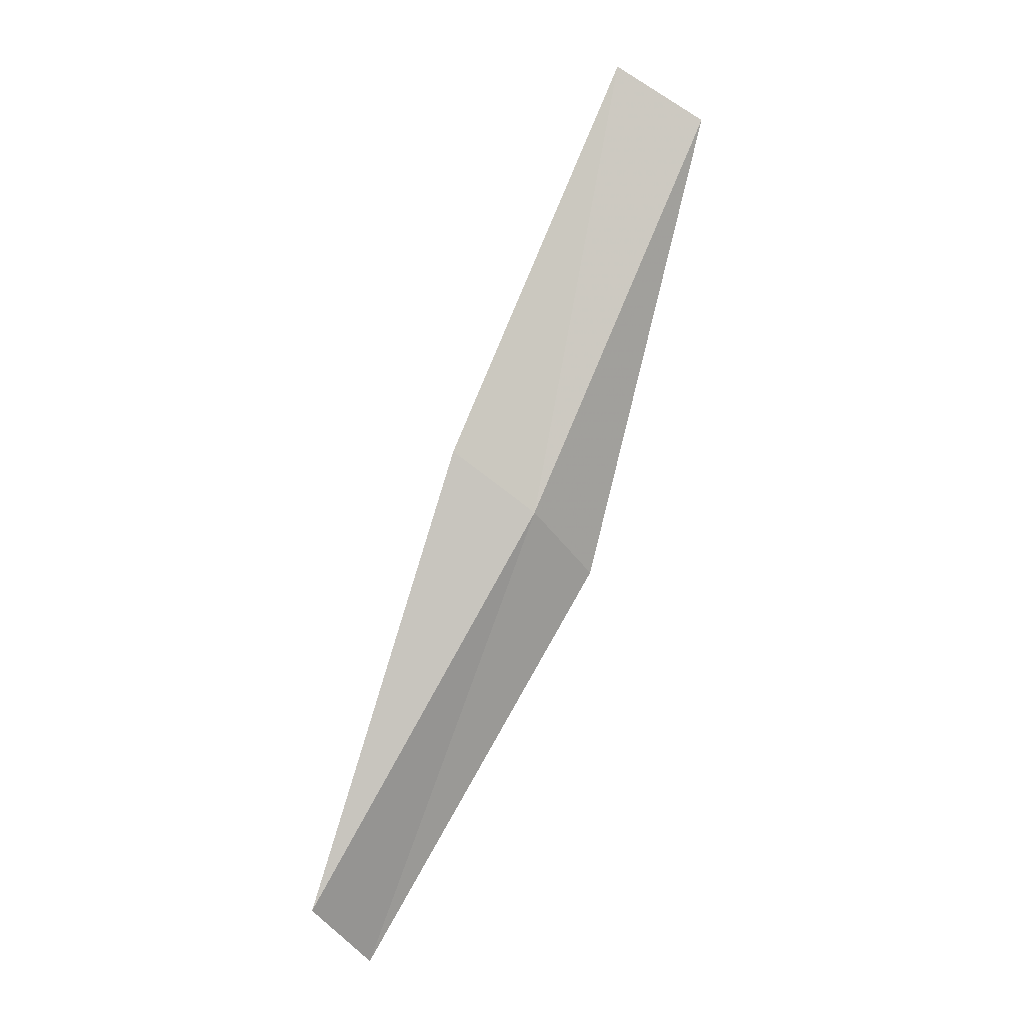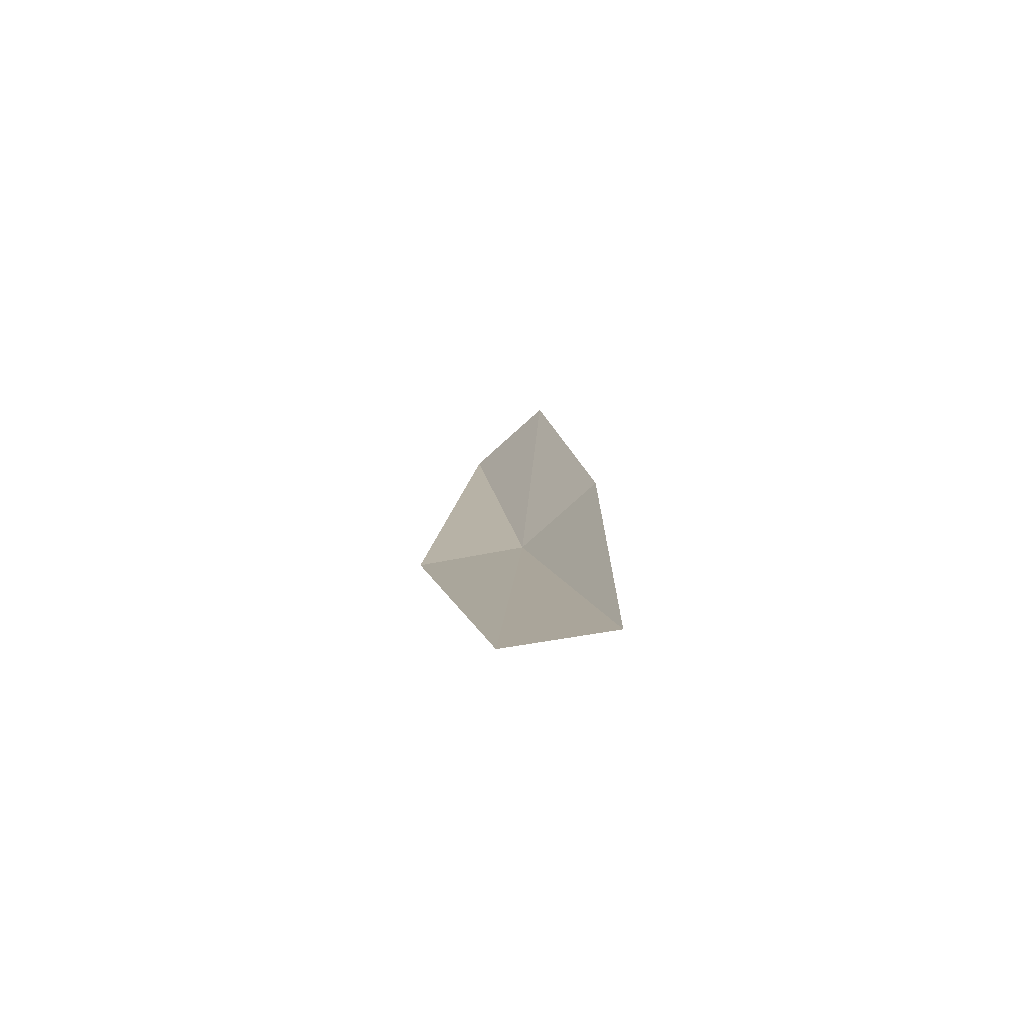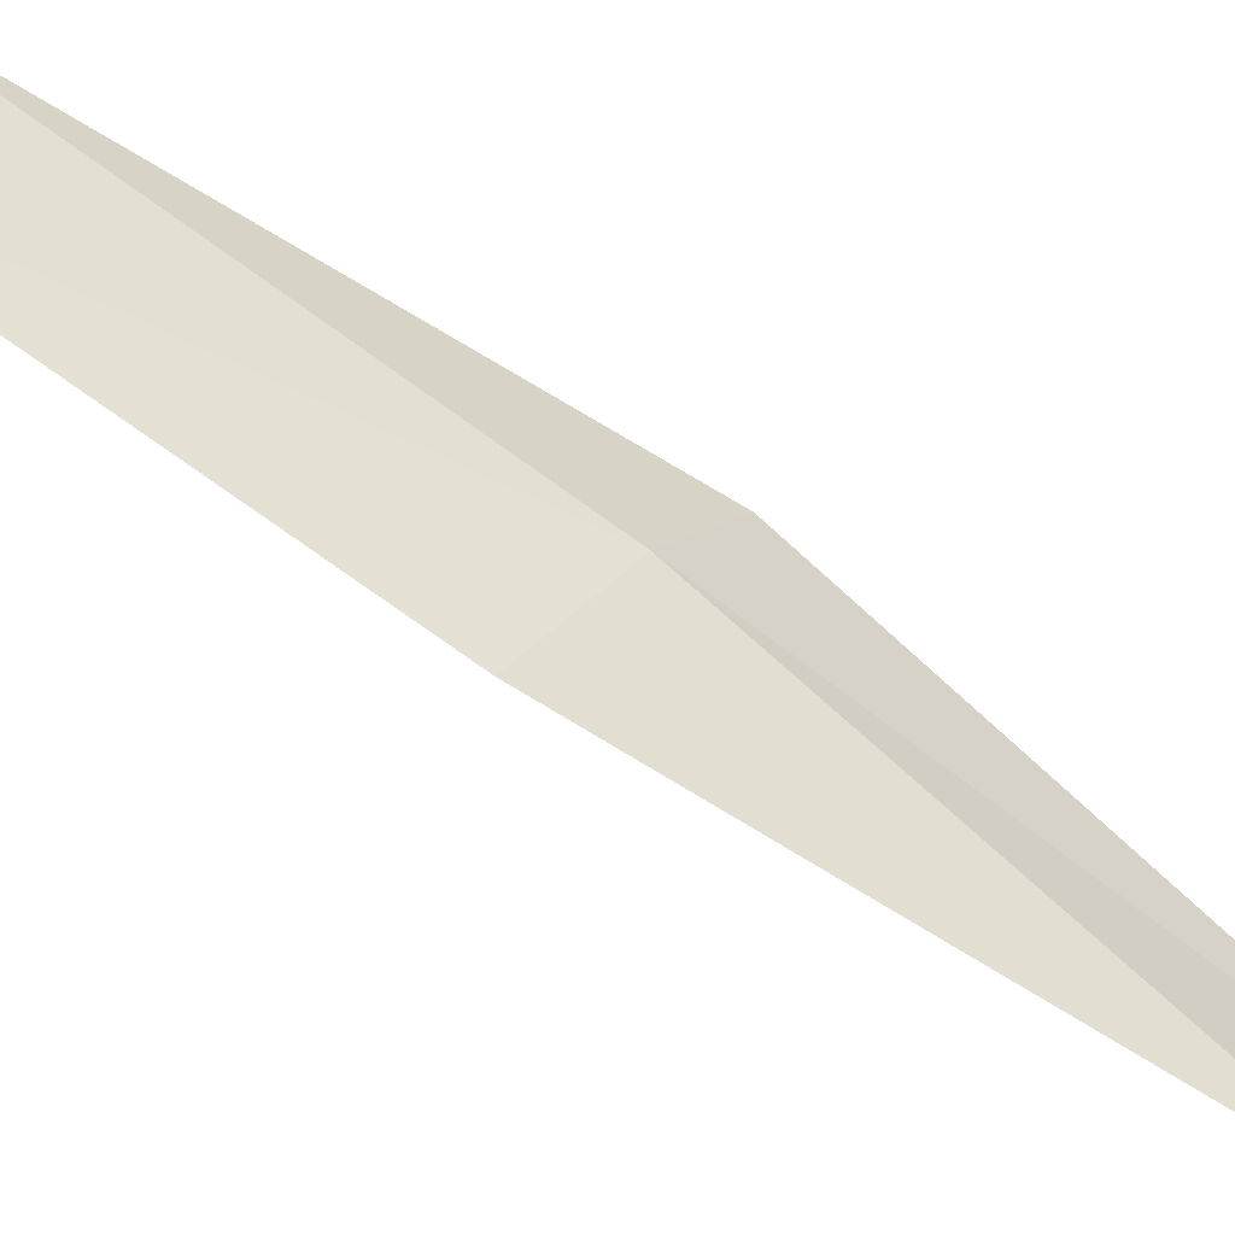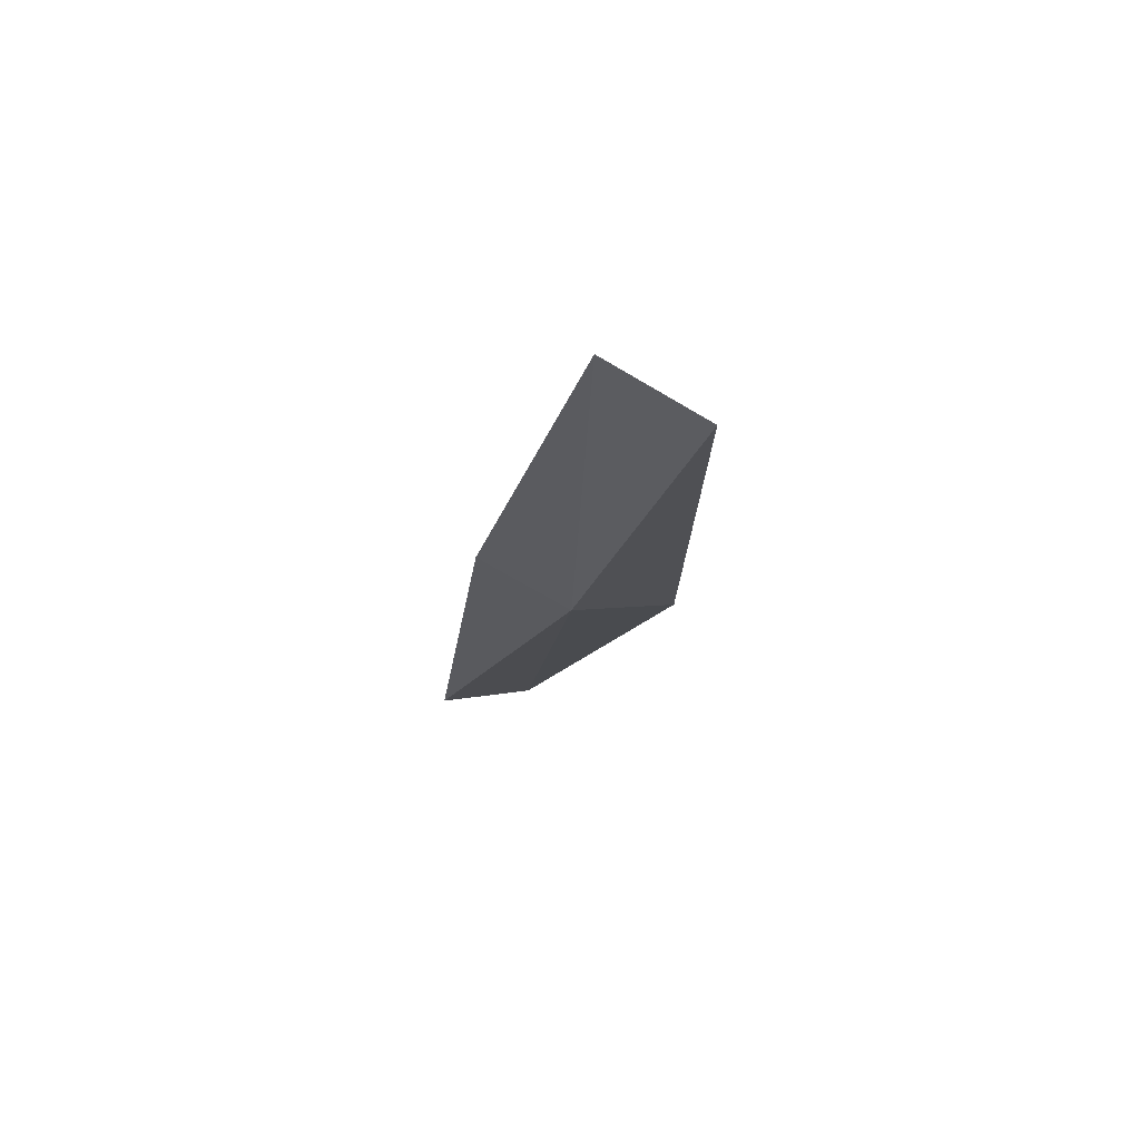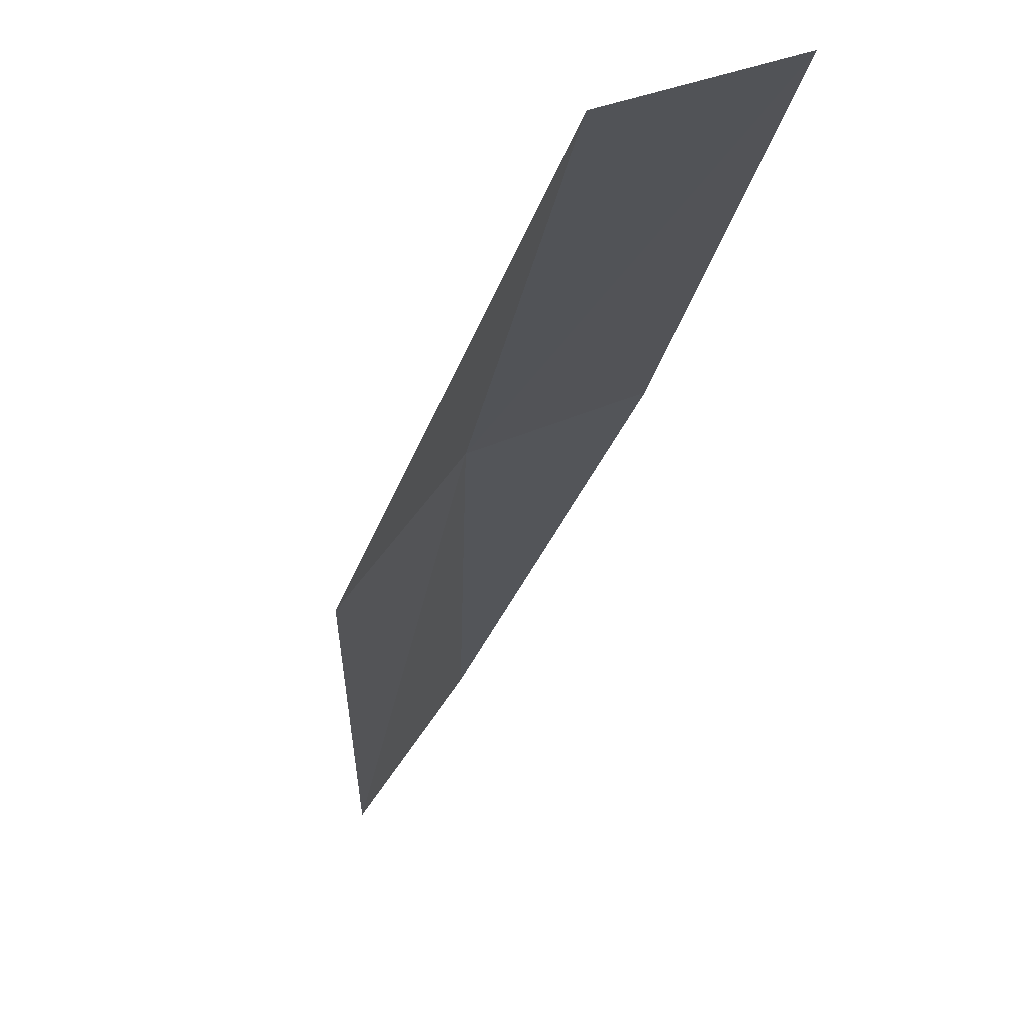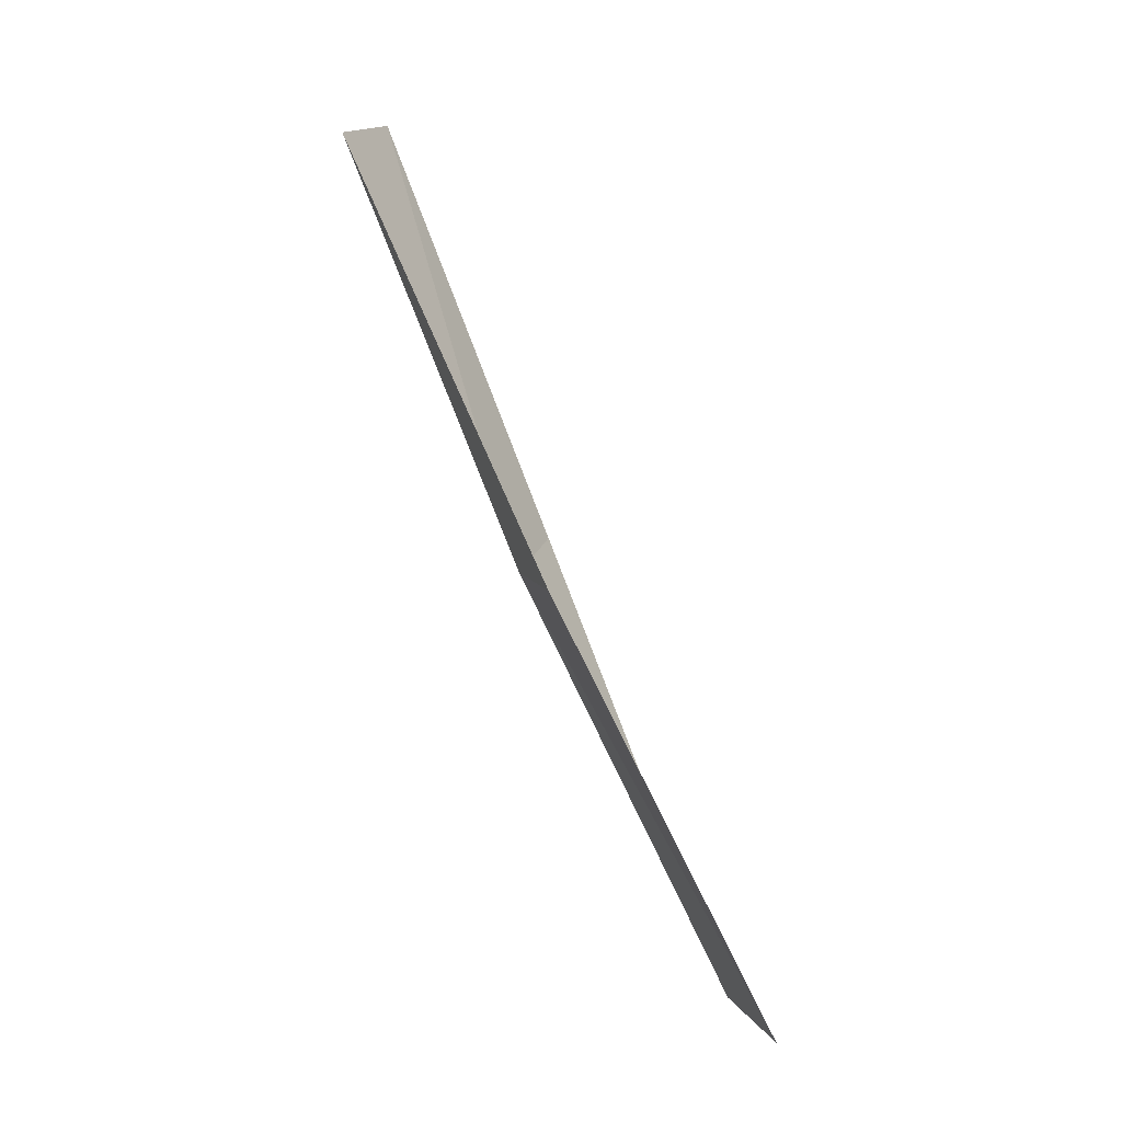
<metadata>
{"format":"obj","ext":"obj","renderer":"f3d","projection":"perspective","resolution":1024,"background":"white","views":[{"elev":-17.7,"azim":0.1,"up":"+Y"},{"elev":-53.2,"azim":-128.5,"up":"+Y"},{"elev":70.7,"azim":-79.3,"up":"+Z"},{"elev":49.9,"azim":33.8,"up":"+Y"},{"elev":-9.0,"azim":149.3,"up":"+Z"},{"elev":-12.9,"azim":129.8,"up":"+Y"}]}
</metadata>
<code>
v 20.11 -13.2 15.9
v 18.91 -15.32 15.49
v 19.19 -15.54 15
v 20.43 -13.42 15.43
v 19.67 -12.91 16.08
v 21.06 -11 16.29
v 20.58 -10.74 16.44
f 1 3 2
f 1 4 3
f 1 2 5
f 1 6 4
f 1 5 7
f 1 7 6

</code>
